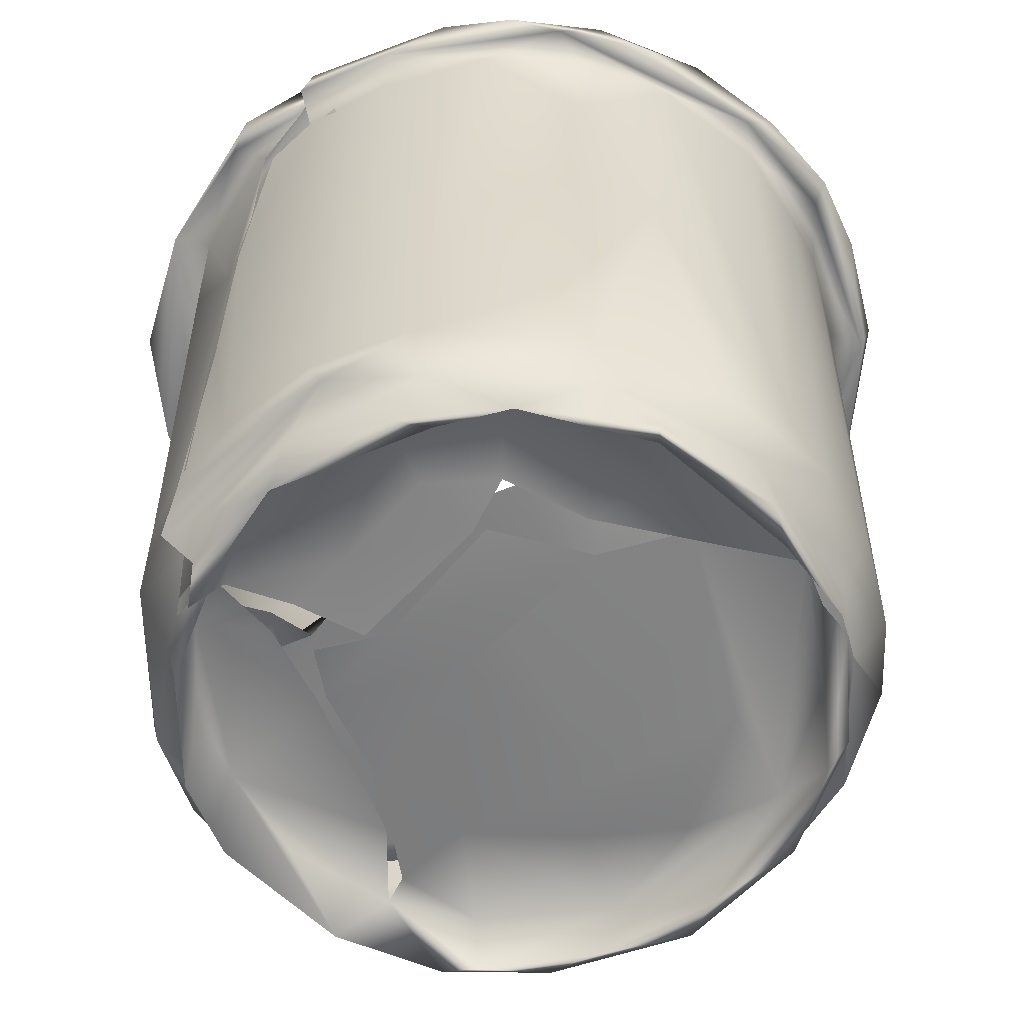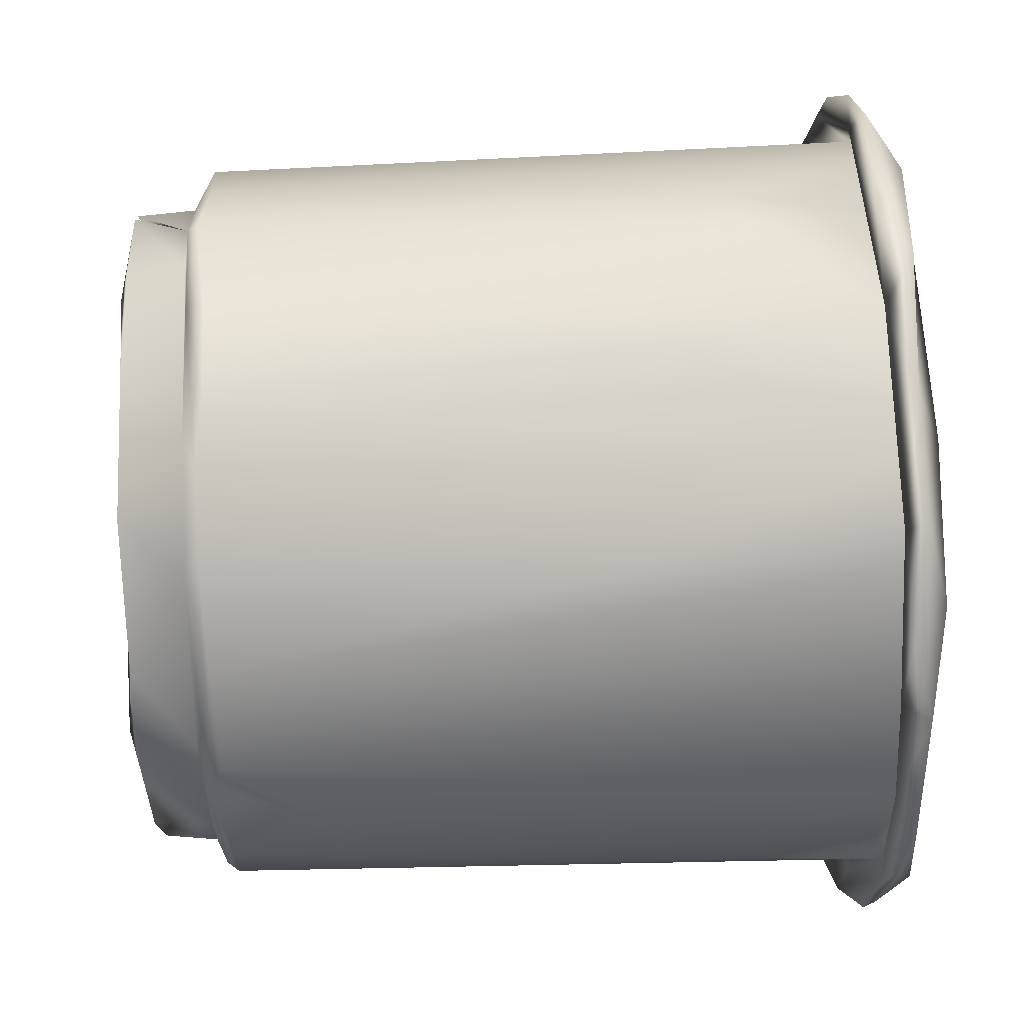
<metadata>
{"format":"obj","ext":"obj","renderer":"f3d","projection":"perspective","resolution":1024,"background":"white","views":[{"elev":-60.1,"azim":75.0,"up":"+Z"},{"elev":47.5,"azim":-92.6,"up":"+Y"}]}
</metadata>
<code>
v -0.03288 0.02187 0.005475
v -0.05102 0.00428 0.006231
v -0.03481 -0.002669 0.00565
v -0.0406 0.009964 0.006139
v -0.02454 0.008919 0.005743
v -0.03198 0.01232 0.005283
v -0.03041 -0.0009583 0.006002
v -0.05321 0.01944 0.006264
v -0.03366 0.004118 0.00525
v -0.03979 0.01059 0.005801
v -0.04767 0.01741 0.005894
v -0.03475 0.008255 0.005341
v -0.0314 0.0142 0.005242
v -0.05142 0.02629 0.005681
v -0.05845 0.02229 0.006247
v -0.04405 0.006067 0.007877
v -0.0309 0.009273 0.007073
v -0.0626 0.01697 0.0007915
v -0.06397 0.02765 0.000559
v -0.0572 0.001521 0.008154
v -0.05655 -0.0005096 0.06946
v -0.05533 0.004903 0.0003771
v -0.06321 0.01791 0.006089
v -0.05004 -0.003868 0.009806
v -0.06128 0.02165 0.005901
v -0.03762 -0.003367 0.0003248
v -0.03076 -0.004421 -4.1e-05
v -0.05836 0.008152 0.005767
v -0.0301 -0.001999 0.005956
v -0.03055 -0.003625 0.00114
v -0.0269 -0.004122 0.002686
v -0.01668 0.0006184 0.0001979
v -0.06225 0.03084 -8.944e-05
v -0.05755 0.01108 0.005741
v -0.02359 -0.003565 0.005836
v -0.06629 0.02726 0.006726
v -0.06059 0.007369 0.006785
v -0.06113 0.004874 0.06411
v -0.06374 0.01042 0.0082
v -0.06377 0.03008 0.005919
v -0.04901 -7.988e-05 0.0004576
v -0.02238 -0.000776 0.005799
v -0.04456 -0.006511 0.01725
v -0.03893 -0.008016 0.02234
v -0.05171 0.001023 0.006092
v -0.03805 -0.004444 0.005709
v -0.03071 0.005481 0.00575
v -0.0443 -0.0004478 0.005638
v -0.03417 -0.008031 0.007565
v -0.04936 -0.003384 0.006948
v -0.02867 -0.00812 0.009427
v -0.03326 0.003804 0.007659
v -0.03434 0.007872 0.0071
v -0.06614 0.01644 0.008357
v -0.03141 0.004651 0.00745
v -0.01172 0.00163 0.007698
v -0.04886 -0.005534 0.06613
v -0.02269 0.0141 0.007332
v -0.06762 0.0237 0.01722
v -0.06701 0.03083 0.008321
v -0.0171 0.01852 0.0073
v -0.0604 0.01081 0.007685
v -0.06449 0.01056 0.05594
v -0.04299 -0.008098 0.06939
v -0.05077 0.03006 0.007416
v -0.02756 0.03049 0.00738
v -0.06774 0.01909 0.06774
v -0.02861 -0.004941 0.005913
v -0.02185 -0.006531 0.01011
v -0.02746 -0.007344 0.00687
v -0.06883 0.02628 0.06941
v -0.03294 -0.001306 0.007173
v -0.0489 -0.002273 0.01499
v -0.0426 -0.004463 0.0188
v -0.03787 -0.006246 0.0194
v -0.02815 -0.00515 0.007436
v -0.05547 0.01884 0.01527
v -0.06134 0.01111 0.0083
v -0.05782 0.0211 0.007668
v -0.04018 0.001333 0.008397
v -0.04208 -0.005389 0.03031
v -0.03421 -0.003726 0.02031
v -0.03189 -0.006429 0.02217
v -0.05152 -0.0008904 0.03356
v -0.03831 0.005 0.009433
v -0.05535 0.003279 0.01176
v -0.04657 -0.003033 0.007813
v -0.05624 0.003875 0.007916
v -0.0511 0.006967 0.007444
v -0.03476 -0.005241 0.02946
v -0.04185 -0.0001435 0.009316
v -0.04275 0.002432 0.007894
v -0.04772 -0.003521 0.03514
v -0.03895 -0.004893 0.007554
v -0.03782 -0.006491 0.03272
v -0.054 0.001399 0.02346
v -0.03718 -0.005136 0.009721
v -0.03187 -0.003489 0.009166
v -0.03357 -0.002946 0.007111
v -0.03329 -0.002687 0.007092
v -0.03329 -0.002687 0.007092
v -0.03304 -0.002712 0.007156
v -0.02701 -0.005254 0.01032
v -0.05765 0.005475 0.04298
v -0.05524 0.004735 0.03024
v -0.04449 0.006623 0.007582
v -0.04447 0.006535 0.007617
v -0.05295 0.008485 0.02151
v -0.02583 -0.005711 0.01727
v -0.03296 -0.002471 0.01345
v -0.05451 0.02665 0.009933
v -0.05464 0.01015 0.03171
v -0.05507 0.01856 0.02244
v -0.05586 0.03182 0.02532
v -0.05803 0.03128 0.03186
v -0.01578 0.01338 0.005863
v -0.01386 0.01858 0.00687
v -0.01442 0.0013 0.005776
v -0.02024 -0.006555 0.04689
v -0.008693 0.003028 0.00675
v -0.03322 -0.009289 0.06613
v -0.005571 0.01134 0.006059
v -0.03094 -0.007147 0.03392
v -0.01518 0.003336 0.003372
v -0.01619 -0.003971 0.007889
v -0.02025 -0.006267 0.02898
v -0.007202 0.01262 0.0002189
v -0.007768 0.008773 0.0005521
v -0.02314 -0.006913 0.007756
v -0.01911 -0.006125 0.04984
v -0.01103 -0.001883 0.06905
v -0.008705 0.001683 0.008516
v -0.003015 0.009151 0.008154
v -0.02056 -0.005629 0.06963
v -0.01783 -0.005712 0.05695
v -0.0156 -0.004887 0.06838
v -0.0002194 0.01431 0.03416
v -0.009729 0.009165 0.005801
v -0.004585 0.004749 0.06861
v 0.0008031 0.01425 0.06909
v -0.01867 -0.003334 0.0313
v -0.01392 -0.001035 0.04626
v -0.00425 0.0117 0.01157
v -0.01795 -0.002903 0.03213
v -0.01345 -0.0006972 0.04717
v -0.02049 -0.00305 0.01678
v -0.01721 -0.002101 0.02298
v -0.0176 0.001294 0.01607
v -0.02503 -0.005011 0.01728
v -0.01934 -0.00313 0.009058
v -0.005158 0.009626 0.03367
v -0.01465 -0.002145 0.06796
v -0.01084 0.001159 0.04793
v -0.002383 0.01396 0.03598
v -0.005855 0.007033 0.04316
v -0.004065 0.008508 0.06934
v -0.002459 0.01573 0.0178
v -0.01532 0.004578 0.02653
v -0.0137 0.004603 0.03641
v -0.00675 0.01155 0.01946
v -0.01051 0.008563 0.03117
v -0.04879 0.0375 0.005621
v -0.03881 0.04479 0.005508
v -0.03203 0.04743 0.005785
v -0.02813 0.02478 0.0054
v -0.04172 0.03737 0.005442
v -0.05648 0.04284 0.005866
v -0.01865 0.03008 0.005527
v -0.02324 0.03972 0.005786
v -0.04523 0.04695 0.005598
v -0.01933 0.01898 0.00551
v -0.01864 0.02015 0.00564
v -0.01443 0.03788 0.006245
v -0.03599 0.04621 0.007368
v -0.04949 0.05014 0.000636
v -0.03943 0.05398 0.005756
v -0.03668 0.05772 0.007259
v -0.06423 0.0406 0.007966
v -0.04176 0.05563 0.0006455
v -0.02893 0.05656 0.0007016
v -0.03205 0.05561 0.0002082
v -0.02965 0.05718 0.006047
v -0.0373 0.0597 0.006606
v -0.03855 0.06016 0.008283
v -0.04818 0.05352 0.006134
v -0.02701 0.05409 0.005713
v -0.06015 0.0482 0.04578
v -0.02315 0.0557 0.005876
v -0.01409 0.02231 0.00723
v -0.01861 0.05485 0.007441
v -0.02203 0.05681 0.007877
v -0.0311 0.05892 0.01179
v -0.02707 0.05994 0.007224
v -0.05826 0.04938 0.007514
v -0.01082 0.04475 0.0007235
v -0.01605 0.05158 0.0004205
v -0.01573 0.04976 0.0006923
v -0.01459 0.04831 0.005628
v -0.007287 0.04269 0.0006362
v -0.01459 0.04831 0.005628
v -0.004224 0.04123 0.007598
v -0.05208 0.05451 0.007394
v -0.06134 0.03031 0.006026
v -0.06151 0.03779 0.0006785
v -0.01777 0.05268 0.0003785
v -0.05836 0.04094 0.0005558
v -0.01672 0.05268 0.006043
v -0.02315 0.0557 0.005876
v -0.05414 0.05503 0.06945
v -0.005701 0.04062 0.006171
v -0.006755 0.04796 0.007408
v -0.01094 0.0509 0.009037
v -0.01218 0.05355 0.007878
v -0.05711 0.04551 0.005891
v -0.05347 0.04924 0.0003315
v -0.02043 0.05818 0.008148
v -0.02596 0.06063 0.05428
v -0.04718 0.05752 0.008183
v -0.0165 0.05416 0.01515
v -0.04413 0.0595 0.04889
v -0.04207 0.05751 0.01357
v -0.03119 0.06145 0.05761
v -0.01207 0.05495 0.06918
v -0.04878 0.05366 0.007409
v -0.05857 0.04587 0.00829
v -0.05785 0.04048 0.007849
v -0.05581 0.04877 0.01366
v -0.05068 0.05343 0.01066
v -0.03674 0.05754 0.01577
v -0.05377 0.02912 0.01026
v -0.05528 0.04966 0.02247
v -0.03568 0.05879 0.02338
v -0.05546 0.03595 0.01107
v -0.04303 0.0577 0.03863
v -0.02963 0.05907 0.03966
v -0.01671 0.05498 0.04038
v -0.02209 0.05743 0.04207
v -0.05509 0.03526 0.01698
v -0.05516 0.04334 0.02963
v -0.005569 0.01817 0.006004
v -0.01551 0.02869 0.005992
v -0.004081 0.02603 0.005691
v -0.01325 0.02016 0.005315
v -0.007087 0.03828 0.005692
v 0.001608 0.02137 0.03895
v 0.001104 0.02138 0.0147
v -0.0008098 0.03014 0.007627
v 0.00213 0.02397 0.0587
v 0.001435 0.03108 0.03695
v -0.002146 0.02021 0.007942
v -0.003642 0.01862 1.488e-05
v -0.002107 0.0258 0.005916
v -0.001053 0.03682 0.007071
v -0.003551 0.03117 -0.000191
v -0.002479 0.03096 0.000905
v -0.0009305 0.03899 0.01561
v -0.00344 0.04378 0.008797
v 0.0009111 0.02471 0.007285
v -0.007541 0.05077 0.06711
v -0.002448 0.0389 0.03655
v -0.0008316 0.03321 0.03357
v -0.00089 0.02722 0.01449
v -0.00388 0.04056 0.01442
v -7.687e-05 0.02751 0.009539
v -0.001819 0.03507 0.02148
v -0.002354 0.02877 0.03039
v -0.0008203 0.03043 0.02627
v -0.0008362 0.02399 0.01905
v -0.007894 0.04673 0.01725
v -0.0004757 0.02134 0.03131
v -0.005438 0.04435 0.03615
v 7.6e-05 0.02734 0.0325
v -0.003835 0.01188 0.02328
v -0.001315 0.0146 0.06818
v -0.00252 0.02075 0.01428
v -0.01002 0.04975 0.03684
v -0.0579 -0.002432 0.0715
v -0.07083 0.0389 0.07025
v -0.06739 0.03085 0.07083
v -0.07256 0.03058 0.06771
v -0.0586 -0.003958 0.06758
v -0.06984 0.04053 0.0675
v -0.05766 0.00336 0.0688
v -0.06793 0.04644 0.06838
v -0.06366 0.009033 0.07101
v -0.07187 0.01716 0.068
v -0.06611 0.003751 0.06841
v -0.06625 0.01211 0.06932
v -0.07072 0.01557 0.07094
v -0.04566 -0.008089 0.06909
v -0.05225 -0.00117 0.05703
v -0.07282 0.02474 0.07017
v -0.04613 -0.005122 0.06879
v -0.05902 0.00542 0.04613
v -0.06427 0.0136 0.06848
v -0.06653 0.02549 0.06886
v -0.05108 -0.009234 0.06741
v -0.05192 -0.009082 0.06967
v -0.06619 0.03885 0.06943
v -0.06416 0.001629 0.07005
v -0.06544 0.04785 0.07127
v -0.06522 0.03522 0.06753
v -0.06166 0.04327 0.06071
v -0.06308 0.04237 0.06997
v -0.06187 0.05373 0.06755
v -0.06383 0.01476 0.04131
v -0.06572 0.02204 0.03782
v -0.06571 0.02708 0.03608
v -0.06418 0.03657 0.03866
v -0.06086 0.02589 0.03449
v -0.05989 0.03762 0.03672
v -0.03508 -0.01275 0.07135
v 0.0005344 0.02982 0.06894
v -0.02765 -0.009459 0.06937
v -0.0007675 0.004045 0.06737
v -0.03373 -0.007925 0.06937
v 0.002523 0.00934 0.07067
v 0.005607 0.016 0.06944
v 0.006346 0.02084 0.06743
v -0.01625 -0.005685 0.0693
v -0.02032 -0.01053 0.07111
v -0.009741 -0.003055 0.06826
v -0.006705 -0.001822 0.0711
v -0.01253 -0.00847 0.06875
v -0.04053 -0.01351 0.06836
v -0.009727 0.001646 0.06709
v -0.006463 -0.002712 0.07114
v -0.02726 -0.01315 0.06756
v -0.009777 0.001463 0.06742
v -0.01556 -0.009094 0.06745
v -0.007629 0.0002845 0.07122
v 0.0002079 0.01265 0.07144
v -0.007155 -0.003674 0.06783
v 0.003179 0.02392 0.06899
v -0.04246 0.06076 0.06915
v -0.04702 0.05673 0.06835
v -0.0581 0.04955 0.07024
v -0.02816 0.05967 0.06843
v -0.05393 0.05649 0.07127
v -0.05499 0.05118 0.04689
v -0.05301 0.06112 0.06925
v -0.04455 0.06354 0.06727
v -0.06112 0.0486 0.06952
v -0.03896 0.0595 0.06878
v -0.03983 0.0654 0.07024
v -0.05015 0.05448 0.04437
v -0.03661 0.06189 0.07112
v -0.03522 0.06617 0.06757
v -0.0306 0.06213 0.06896
v -0.06156 0.0543 0.0697
v -0.02833 0.06505 0.07095
v -0.06038 0.0442 0.04214
v -0.05489 0.04588 0.03725
v -0.05691 0.04731 0.02846
v 0.002826 0.03045 0.07125
v -0.0203 0.05968 0.06913
v 0.002122 0.03393 0.06896
v -0.002317 0.04463 0.06924
v -0.000794 0.03554 0.06687
v 0.001851 0.04285 0.06727
v 0.006708 0.02938 0.06799
v 0.001396 0.04597 0.07035
v -0.009944 0.05085 0.06907
v -0.004373 0.0438 0.0688
v -0.01692 0.05572 0.06817
v -0.002934 0.05316 0.0685
v 0.005183 0.0365 0.07049
v -0.005851 0.04953 0.07143
v -0.005148 0.05271 0.06726
v -0.01709 0.05752 0.0708
v -0.007552 0.05528 0.071
v 0.006528 0.0254 0.07066
v -0.02011 0.06314 0.06739
v -0.01879 0.06373 0.06912
v -0.009351 0.05849 0.0693
f 2 4 3
f 9 3 4
f 2 8 4
f 13 12 10
f 1 13 10
f 10 11 1
f 29 27 26
f 28 18 22
f 32 31 30
f 25 19 33
f 2 18 34
f 38 39 20
f 29 26 3
f 23 19 18
f 45 26 46
f 19 25 18
f 30 7 42
f 26 45 41
f 5 42 7
f 2 25 8
f 50 49 24
f 24 49 43
f 29 3 9
f 47 5 7
f 54 37 39
f 57 24 43
f 20 37 50
f 50 24 20
f 45 50 37
f 45 22 41
f 6 5 47
f 37 28 45
f 28 22 45
f 36 54 59
f 23 36 40
f 36 59 60
f 48 41 22
f 44 64 43
f 2 48 22
f 2 3 48
f 38 63 39
f 54 39 63
f 21 24 57
f 65 62 16
f 46 26 27
f 57 43 64
f 41 3 26
f 39 37 20
f 68 49 46
f 68 69 49
f 51 49 69
f 46 27 68
f 43 49 44
f 36 23 37
f 36 37 54
f 50 45 46
f 28 23 18
f 25 34 18
f 49 50 46
f 41 48 3
f 28 37 23
f 25 2 34
f 51 44 49
f 2 22 18
f 21 20 24
f 84 74 73
f 81 75 74
f 84 81 74
f 89 88 87
f 82 90 83
f 73 91 87
f 17 85 53
f 86 87 88
f 78 88 89
f 73 87 86
f 52 80 94
f 72 52 94
f 86 96 73
f 86 88 78
f 66 65 16
f 66 16 17
f 96 84 73
f 92 89 87
f 104 96 105
f 96 104 84
f 80 85 16
f 17 16 85
f 65 79 62
f 93 81 84
f 81 95 90
f 96 86 108
f 82 73 75
f 80 52 85
f 111 77 78
f 85 52 53
f 83 109 82
f 82 75 81
f 90 82 81
f 97 91 110
f 110 98 97
f 110 103 98
f 77 86 78
f 105 112 104
f 77 108 86
f 73 82 91
f 91 82 110
f 73 74 75
f 113 108 77
f 108 112 96
f 112 105 96
f 112 108 113
f 113 77 111
f 113 111 114
f 113 114 112
f 114 115 112
f 124 127 32
f 118 32 128
f 31 35 70
f 125 130 126
f 131 130 125
f 58 55 56
f 125 132 131
f 126 129 125
f 32 30 42
f 32 35 31
f 118 35 32
f 64 44 121
f 70 120 129
f 136 130 131
f 70 35 120
f 120 35 118
f 125 129 120
f 42 124 32
f 121 44 51
f 42 5 138
f 138 5 116
f 127 124 138
f 132 133 139
f 119 51 69
f 138 124 42
f 132 125 120
f 139 133 140
f 140 133 137
f 149 150 76
f 150 149 146
f 152 142 141
f 56 76 150
f 146 149 147
f 144 147 149
f 83 123 109
f 90 123 83
f 151 155 154
f 56 55 76
f 141 109 123
f 123 134 141
f 155 156 154
f 145 158 144
f 159 158 145
f 109 103 110
f 158 148 147
f 147 144 158
f 155 161 159
f 82 109 110
f 155 151 161
f 148 56 150
f 148 150 146
f 159 145 153
f 148 146 147
f 159 153 155
f 90 95 123
f 143 56 148
f 148 160 143
f 160 148 158
f 158 161 160
f 161 158 159
f 167 162 14
f 170 162 167
f 168 165 169
f 5 6 171
f 1 166 165
f 13 1 168
f 13 168 172
f 168 1 165
f 169 165 166
f 14 1 11
f 164 169 166
f 164 166 163
f 162 163 166
f 162 166 14
f 163 162 170
f 14 166 1
f 11 15 14
f 169 164 173
f 163 170 164
f 170 167 176
f 179 182 180
f 174 65 66
f 182 179 185
f 17 61 66
f 185 183 182
f 192 177 191
f 190 191 177
f 189 66 61
f 182 183 188
f 193 188 183
f 184 193 183
f 178 187 194
f 200 196 195
f 178 36 60
f 19 23 40
f 66 201 190
f 203 25 33
f 19 204 33
f 206 33 204
f 198 186 197
f 207 196 208
f 205 180 182
f 188 205 182
f 25 203 15
f 209 202 194
f 14 15 203
f 207 210 196
f 204 19 40
f 167 203 33
f 213 211 207
f 190 174 66
f 214 204 40
f 176 173 164
f 40 36 214
f 179 175 215
f 198 173 176
f 203 167 14
f 186 198 176
f 167 33 206
f 216 208 193
f 215 206 204
f 214 215 204
f 216 207 208
f 206 175 167
f 36 194 214
f 194 36 178
f 217 216 193
f 218 183 202
f 184 183 218
f 207 216 213
f 209 218 202
f 184 218 220
f 206 215 175
f 179 181 175
f 179 180 181
f 180 205 181
f 181 205 197
f 202 214 194
f 186 181 197
f 214 185 215
f 176 175 181
f 185 179 215
f 214 202 185
f 202 183 185
f 167 175 176
f 164 170 176
f 184 222 193
f 176 181 186
f 213 216 223
f 224 174 177
f 219 190 212
f 219 191 190
f 228 225 224
f 221 224 177
f 228 227 225
f 228 224 221
f 230 79 65
f 221 177 192
f 229 221 192
f 228 231 227
f 192 232 229
f 230 65 233
f 234 228 221
f 232 234 221
f 225 226 224
f 224 65 174
f 65 224 226
f 190 177 174
f 192 191 235
f 219 236 191
f 237 191 236
f 225 233 226
f 221 229 232
f 239 238 227
f 227 231 239
f 233 65 226
f 227 238 225
f 114 111 238
f 238 111 225
f 114 238 239
f 116 5 171
f 244 241 200
f 240 116 243
f 169 173 168
f 243 241 240
f 245 137 246
f 66 189 247
f 118 128 122
f 248 245 249
f 242 240 241
f 120 118 122
f 200 195 244
f 240 138 116
f 242 241 244
f 127 251 128
f 210 211 253
f 122 128 251
f 242 244 254
f 252 255 210
f 127 138 240
f 257 253 211
f 240 251 127
f 249 253 256
f 210 199 196
f 253 252 210
f 211 210 207
f 252 122 251
f 212 190 201
f 58 56 117
f 252 258 122
f 253 258 252
f 116 171 243
f 246 258 249
f 249 258 253
f 189 117 250
f 245 246 249
f 132 120 133
f 199 254 195
f 122 133 120
f 195 254 244
f 199 195 196
f 258 133 122
f 255 254 199
f 255 199 210
f 259 257 211
f 133 246 137
f 253 257 256
f 246 133 258
f 259 211 213
f 240 242 251
f 252 251 255
f 254 255 251
f 251 242 254
f 32 127 128
f 262 263 264
f 263 212 201
f 269 212 263
f 247 250 264
f 250 117 56
f 143 250 56
f 219 212 269
f 274 270 154
f 268 275 157
f 270 268 157
f 157 275 143
f 271 269 263
f 275 250 143
f 261 266 272
f 273 154 157
f 154 273 151
f 276 219 269
f 271 263 265
f 266 268 270
f 265 267 261
f 154 270 157
f 219 276 236
f 201 66 247
f 247 264 263
f 263 201 247
f 276 269 271
f 189 250 247
f 260 265 261
f 268 267 262
f 265 262 267
f 265 260 271
f 262 275 268
f 250 262 264
f 265 263 262
f 268 266 267
f 273 157 160
f 160 157 143
f 160 161 273
f 151 273 161
f 267 266 261
f 270 272 266
f 262 250 275
f 282 280 278
f 284 282 278
f 289 292 286
f 293 291 283
f 286 280 288
f 280 71 288
f 285 283 295
f 288 67 63
f 279 289 285
f 54 67 59
f 295 296 285
f 296 279 285
f 67 288 71
f 60 59 71
f 282 71 280
f 67 54 63
f 297 281 290
f 289 279 278
f 67 71 59
f 38 20 21
f 289 278 292
f 288 63 38
f 293 93 291
f 21 57 290
f 300 281 298
f 300 289 286
f 281 300 287
f 287 286 281
f 71 282 299
f 288 281 286
f 287 300 286
f 281 288 21
f 301 278 279
f 288 38 21
f 281 297 298
f 300 277 289
f 285 289 277
f 283 277 293
f 300 298 277
f 285 277 283
f 292 280 286
f 282 305 299
f 279 302 304
f 303 304 302
f 278 280 292
f 291 93 84
f 306 307 295
f 291 84 294
f 283 294 295
f 296 307 308
f 296 308 309
f 283 291 294
f 294 84 104
f 296 302 279
f 290 281 21
f 294 306 295
f 295 307 296
f 296 309 302
f 310 307 306
f 308 307 310
f 308 310 311
f 306 294 104
f 115 311 310
f 310 104 112
f 306 104 310
f 310 112 115
f 314 290 64
f 316 277 312
f 315 318 317
f 319 318 315
f 314 64 121
f 119 135 320
f 323 321 324
f 298 312 277
f 325 312 298
f 57 64 290
f 152 134 326
f 293 277 316
f 121 51 119
f 314 330 328
f 312 325 328
f 326 134 323
f 312 328 321
f 329 331 156
f 330 322 324
f 324 322 323
f 119 314 121
f 315 139 140
f 156 331 332
f 316 134 123
f 327 332 331
f 317 332 327
f 139 333 131
f 328 330 324
f 297 328 325
f 290 328 297
f 321 328 324
f 315 333 139
f 298 297 325
f 316 312 134
f 134 312 323
f 139 131 132
f 323 312 321
f 274 156 313
f 313 156 332
f 156 153 329
f 81 293 316
f 326 142 152
f 329 153 145
f 95 316 123
f 315 317 327
f 320 322 330
f 293 81 93
f 95 81 316
f 314 119 320
f 320 330 314
f 319 315 140
f 152 141 134
f 334 319 140
f 328 290 314
f 327 333 315
f 156 155 153
f 274 154 156
f 339 337 336
f 209 305 335
f 343 187 178
f 342 305 341
f 342 341 345
f 299 60 71
f 299 178 60
f 284 305 282
f 299 343 178
f 209 194 187
f 304 340 337
f 339 336 344
f 335 220 209
f 305 343 299
f 279 304 337
f 345 348 342
f 349 222 335
f 338 347 344
f 305 284 350
f 335 342 349
f 343 209 187
f 339 301 279
f 337 339 279
f 278 301 284
f 350 284 301
f 301 339 350
f 209 343 305
f 305 350 341
f 341 350 339
f 193 222 217
f 337 340 346
f 341 339 347
f 339 344 347
f 345 341 347
f 220 335 184
f 335 222 184
f 345 347 351
f 209 220 218
f 338 344 235
f 217 222 349
f 351 348 345
f 336 337 346
f 352 340 303
f 344 232 235
f 342 335 305
f 346 340 353
f 336 346 234
f 352 303 309
f 340 304 303
f 303 302 309
f 346 231 228
f 234 344 336
f 234 346 228
f 346 354 231
f 354 346 353
f 234 232 344
f 192 235 232
f 191 237 235
f 352 311 353
f 308 311 309
f 352 309 311
f 353 340 352
f 231 354 239
f 353 239 354
f 114 353 115
f 353 114 239
f 311 115 353
f 361 319 360
f 362 361 360
f 313 364 359
f 216 356 223
f 363 365 236
f 367 368 355
f 364 313 355
f 245 140 137
f 245 248 140
f 355 368 364
f 213 223 259
f 259 358 257
f 367 361 362
f 357 256 257
f 362 360 366
f 236 365 338
f 370 338 365
f 260 261 359
f 347 338 370
f 313 272 270
f 370 365 363
f 370 363 368
f 260 364 271
f 364 368 363
f 371 368 367
f 259 223 358
f 359 261 272
f 223 369 358
f 371 362 366
f 256 357 249
f 371 367 362
f 274 313 270
f 334 140 248
f 237 338 235
f 271 364 276
f 372 317 318
f 332 317 372
f 364 363 276
f 357 257 358
f 318 319 372
f 356 217 349
f 249 357 248
f 373 349 342
f 359 364 260
f 348 373 342
f 313 359 272
f 374 348 351
f 334 248 357
f 372 319 361
f 357 319 334
f 347 370 351
f 351 370 371
f 355 313 332
f 374 373 348
f 373 375 366
f 332 372 355
f 373 369 223
f 372 367 355
f 370 368 371
f 374 375 373
f 366 360 369
f 366 369 373
f 371 366 375
f 236 338 237
f 217 356 216
f 374 371 375
f 374 351 371
f 276 363 236
f 356 373 223
f 349 373 356
f 369 360 358
f 358 360 357
f 360 319 357
f 367 372 361

</code>
